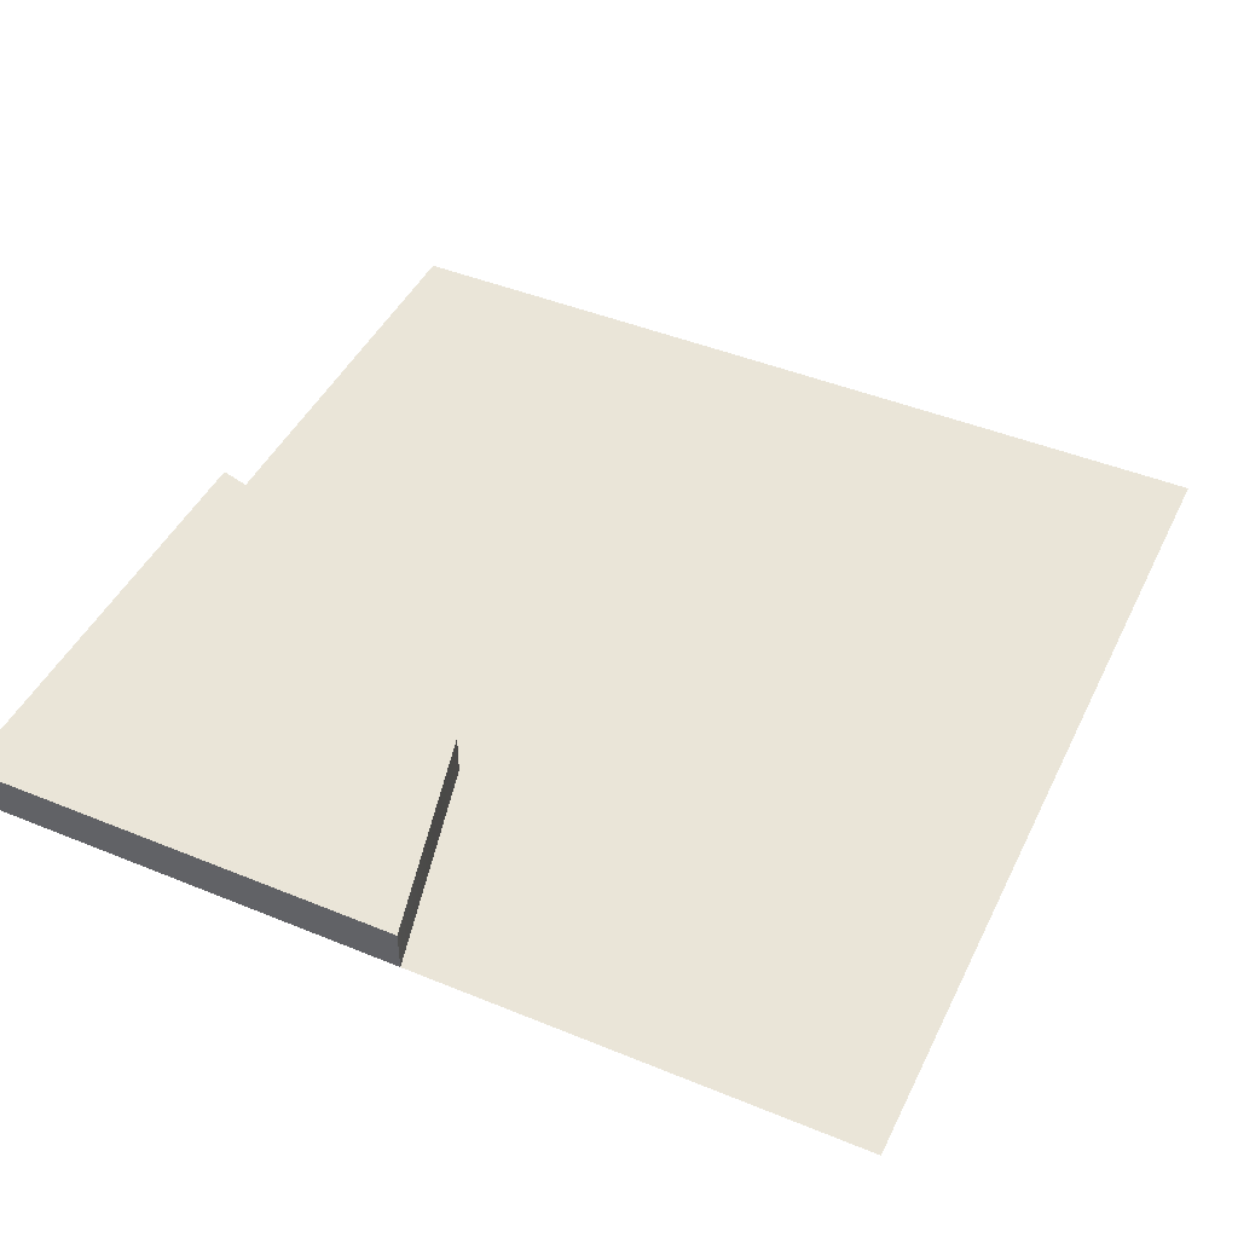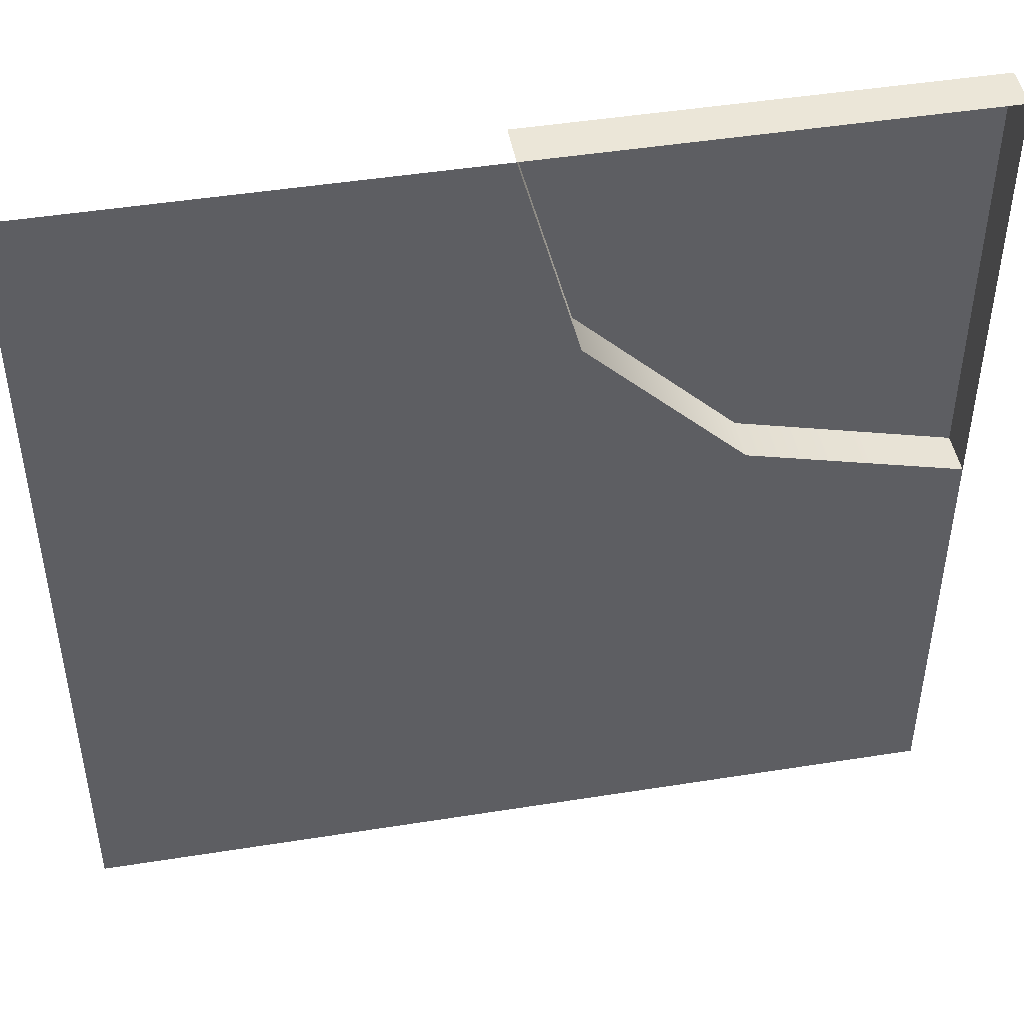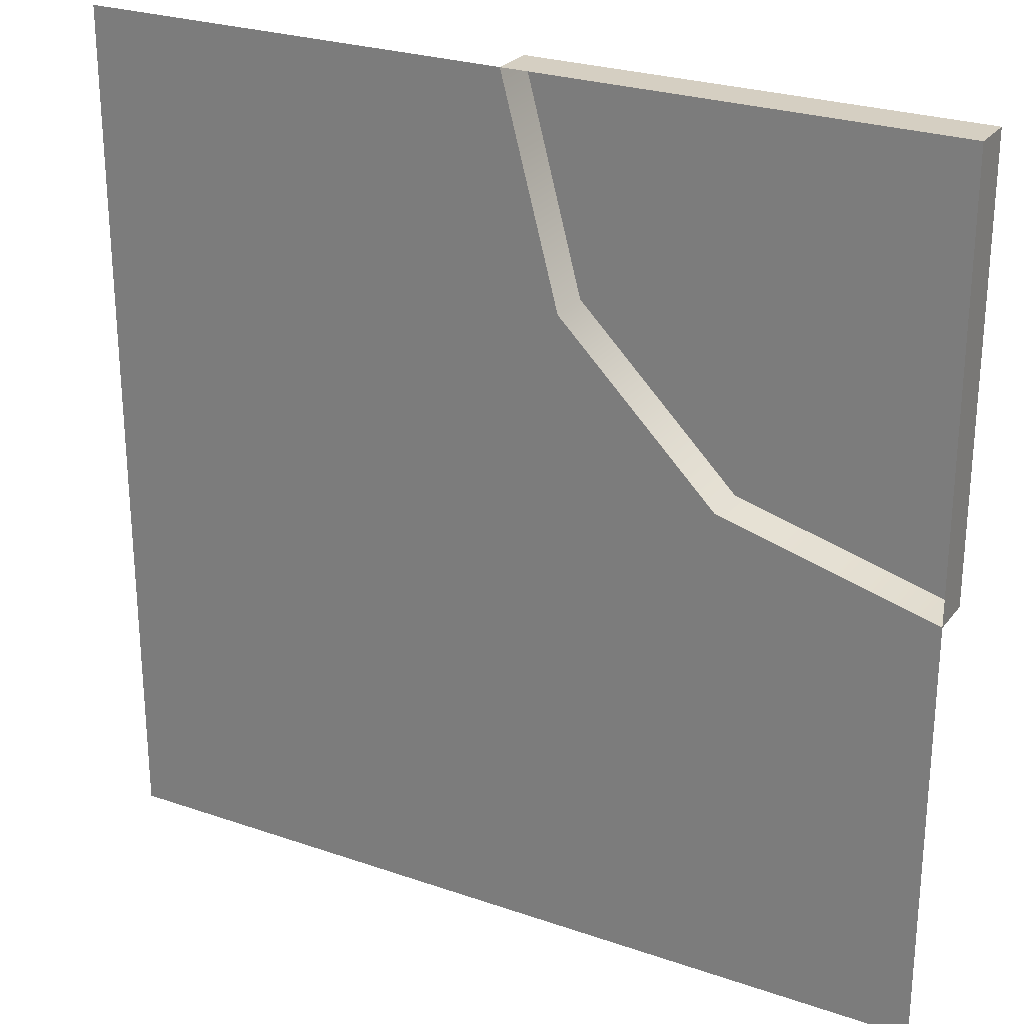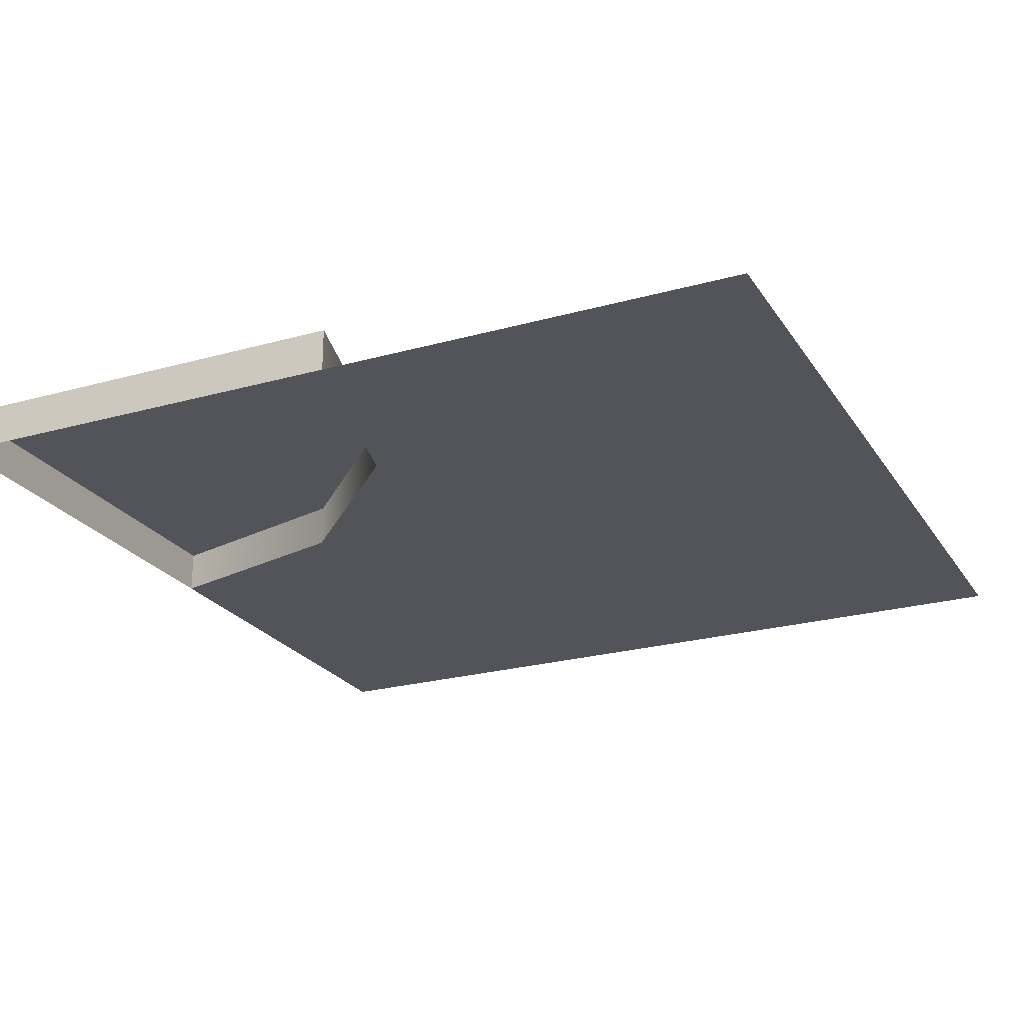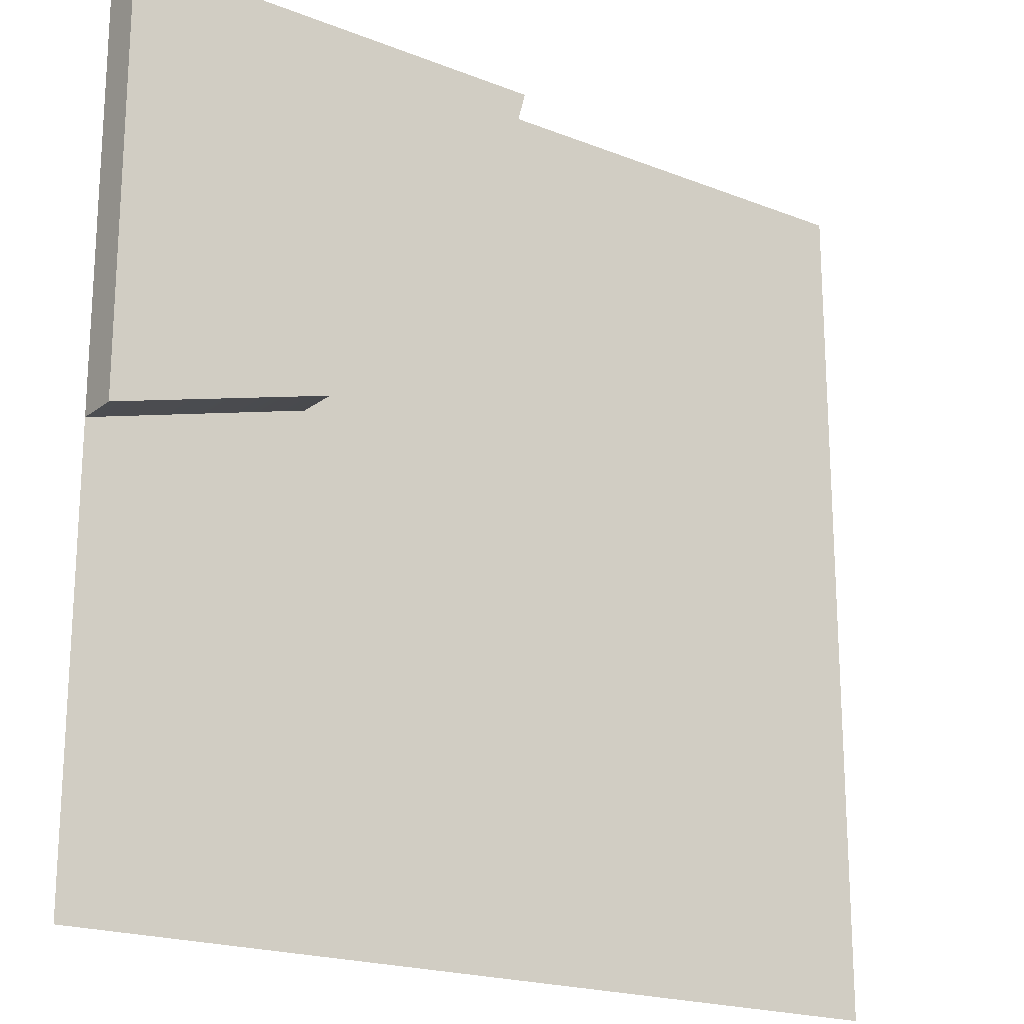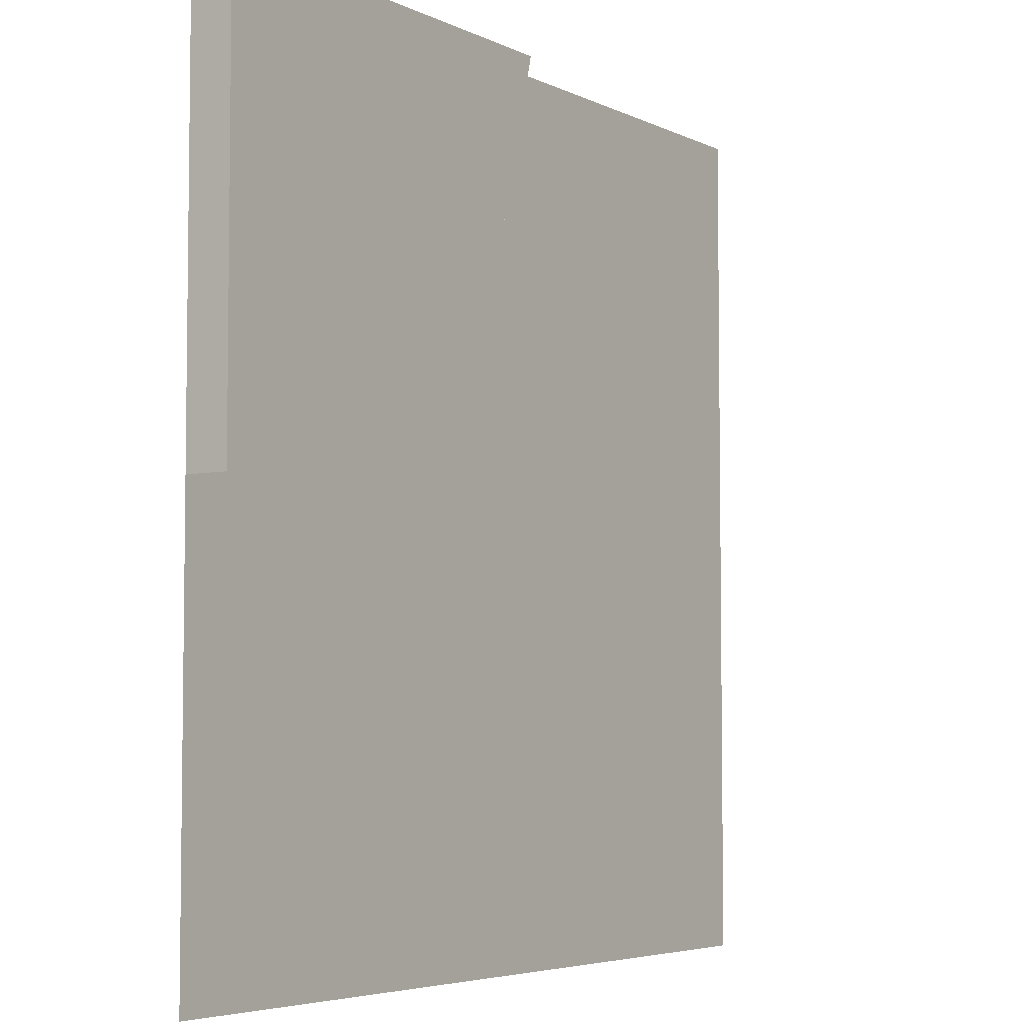
<metadata>
{"format":"obj","ext":"obj","renderer":"f3d","projection":"perspective","resolution":1024,"background":"white","views":[{"elev":45.3,"azim":115.2,"up":"+Y"},{"elev":46.5,"azim":-10.3,"up":"+Z"},{"elev":25.9,"azim":28.8,"up":"+Z"},{"elev":-23.7,"azim":115.1,"up":"+Y"},{"elev":-19.9,"azim":144.0,"up":"+Z"},{"elev":-5.0,"azim":124.3,"up":"+Z"}]}
</metadata>
<code>
g roadDirt_cornerOuter
v 0.1585 0 0.1585
v 0.06699 0 0.25
v -0.5 0 -0.5
v 0 0 0.5
v -0.5 0 0.5
v 0.5 0 -0.5
v 0.5 0 0
v 0.25 0 0.06699
v 0.25 0.05 0.06699
v 0.1585 0.05 0.1585
v 0.06699 0.05 0.25
v 0.5 0.05 0
v 0 0.05 0.5
v 0.5 0.05 0.5
v 0.5 0 0.5
f 3 2 1
f 2 3 4
f 4 3 5
f 3 7 6
f 7 3 8
f 8 3 1
f 1 9 8
f 9 1 10
f 10 1 2
f 10 2 11
f 9 7 8
f 7 9 12
f 4 11 2
f 11 4 13
f 9 14 12
f 14 9 10
f 10 13 14
f 13 10 11
f 14 4 15
f 4 14 13
f 14 7 12
f 7 14 15

</code>
